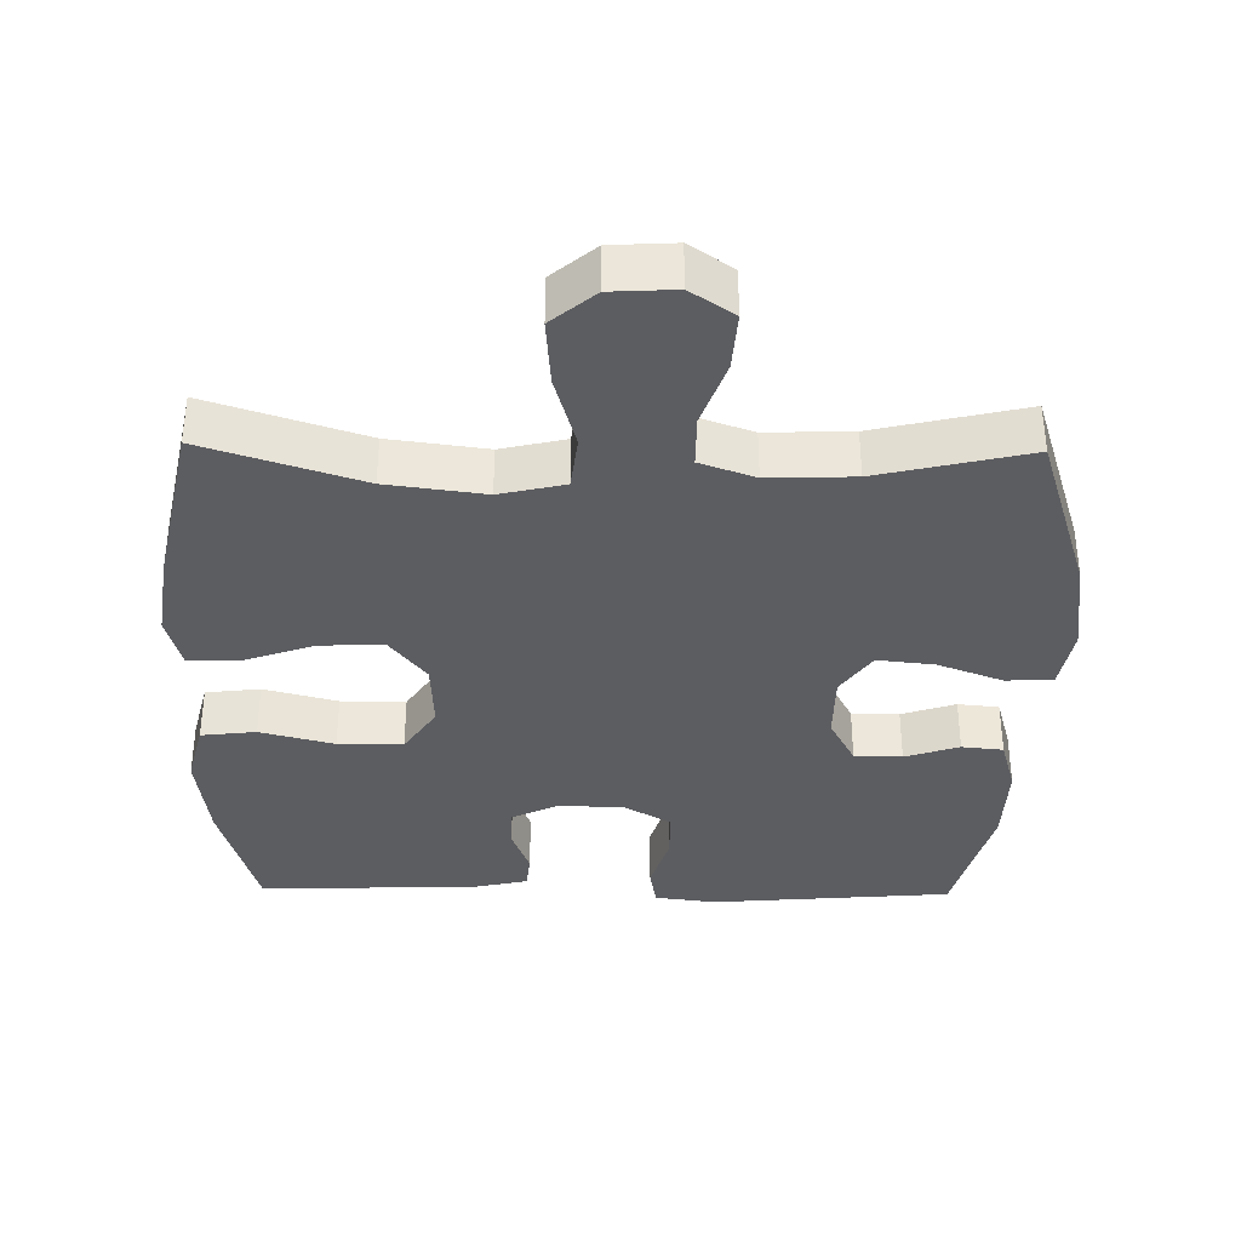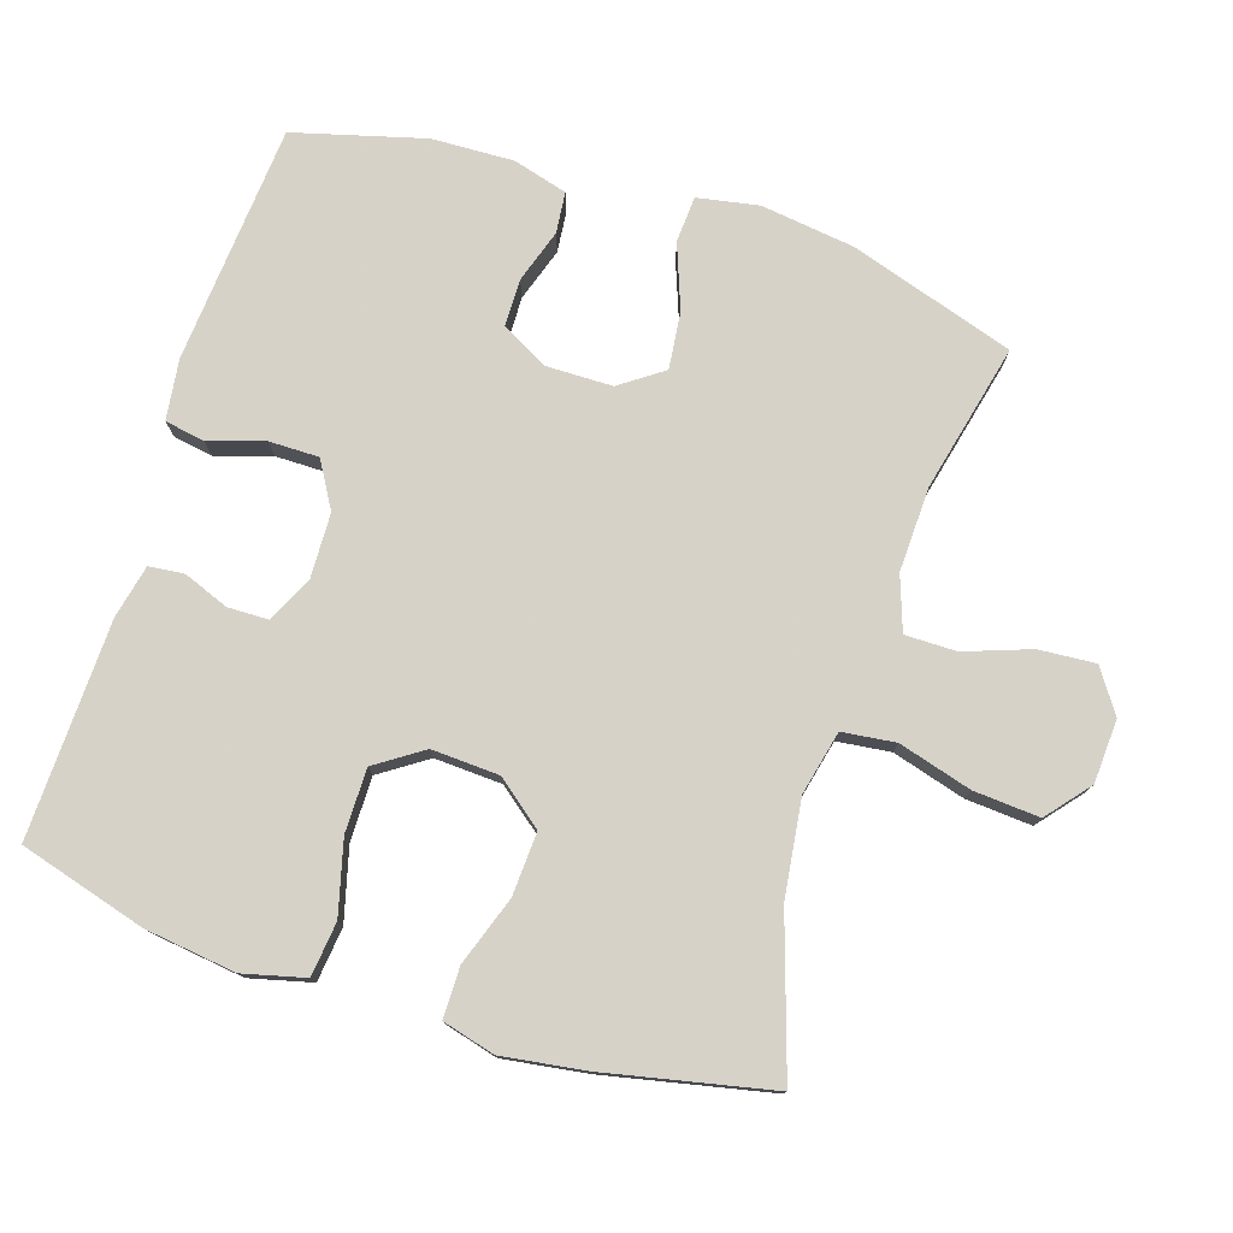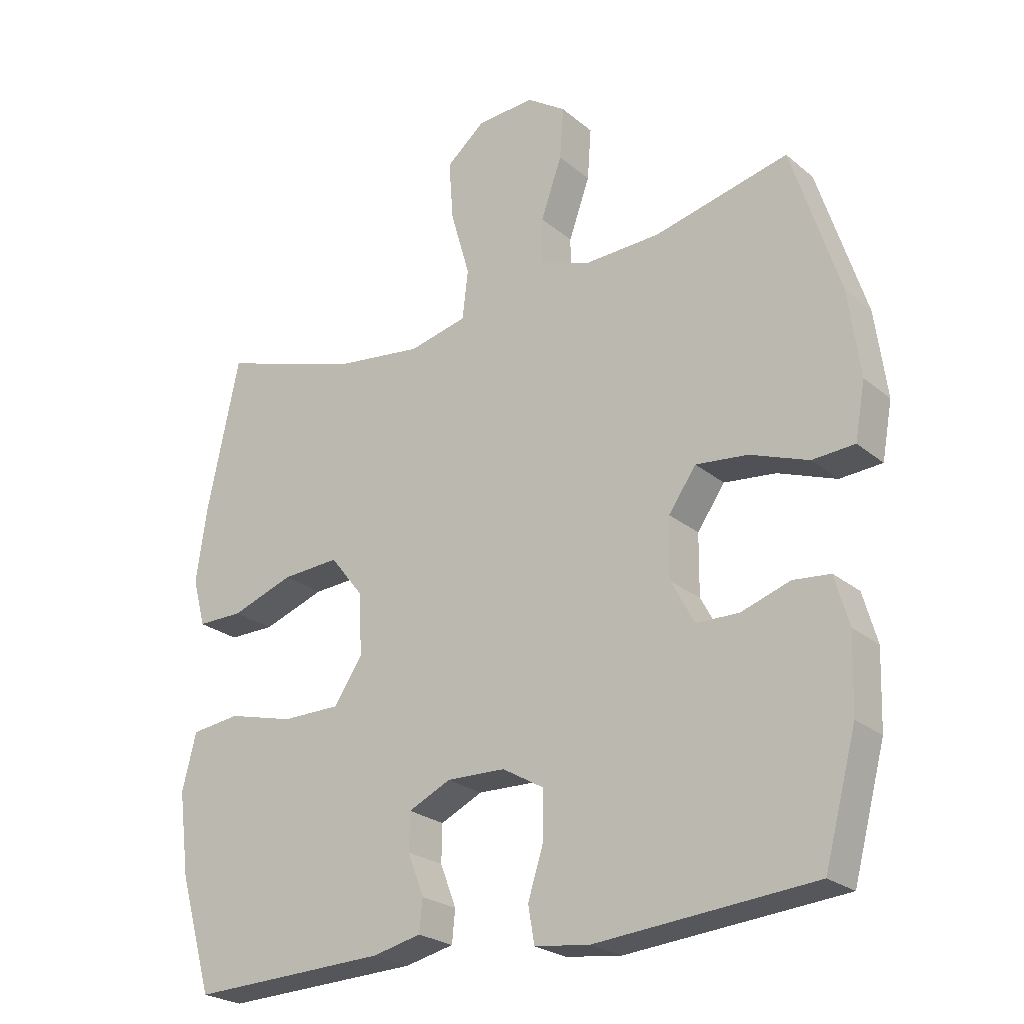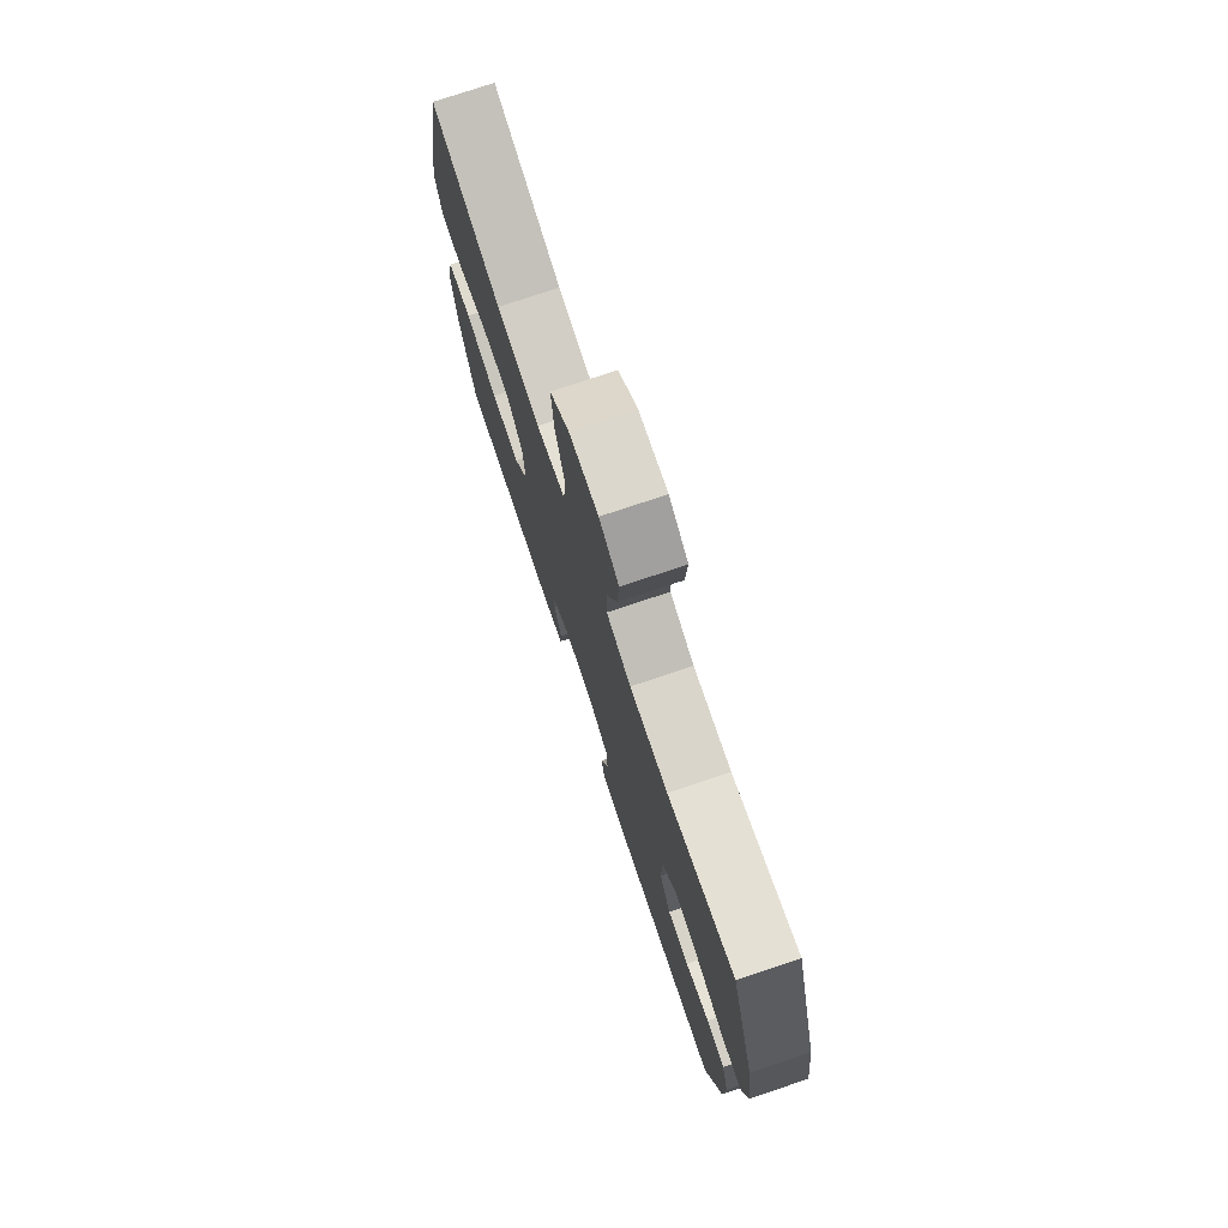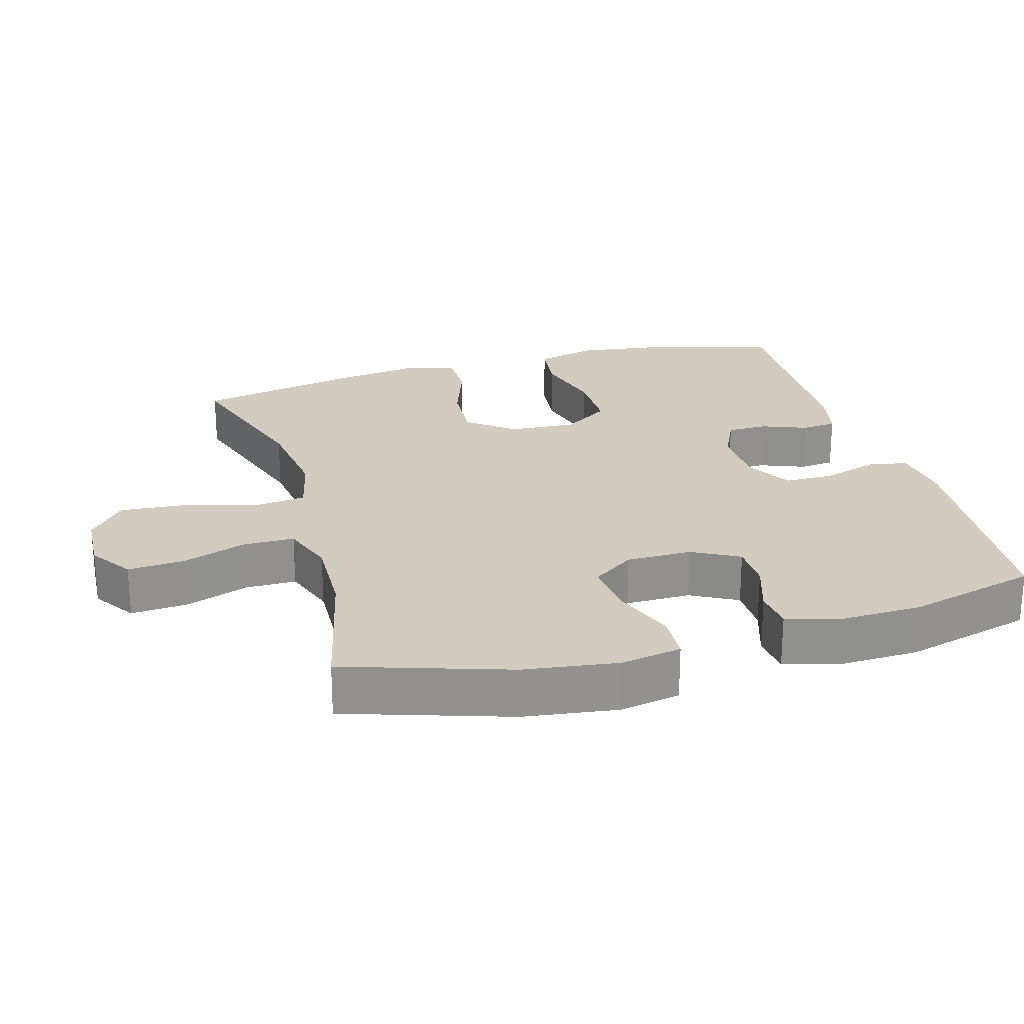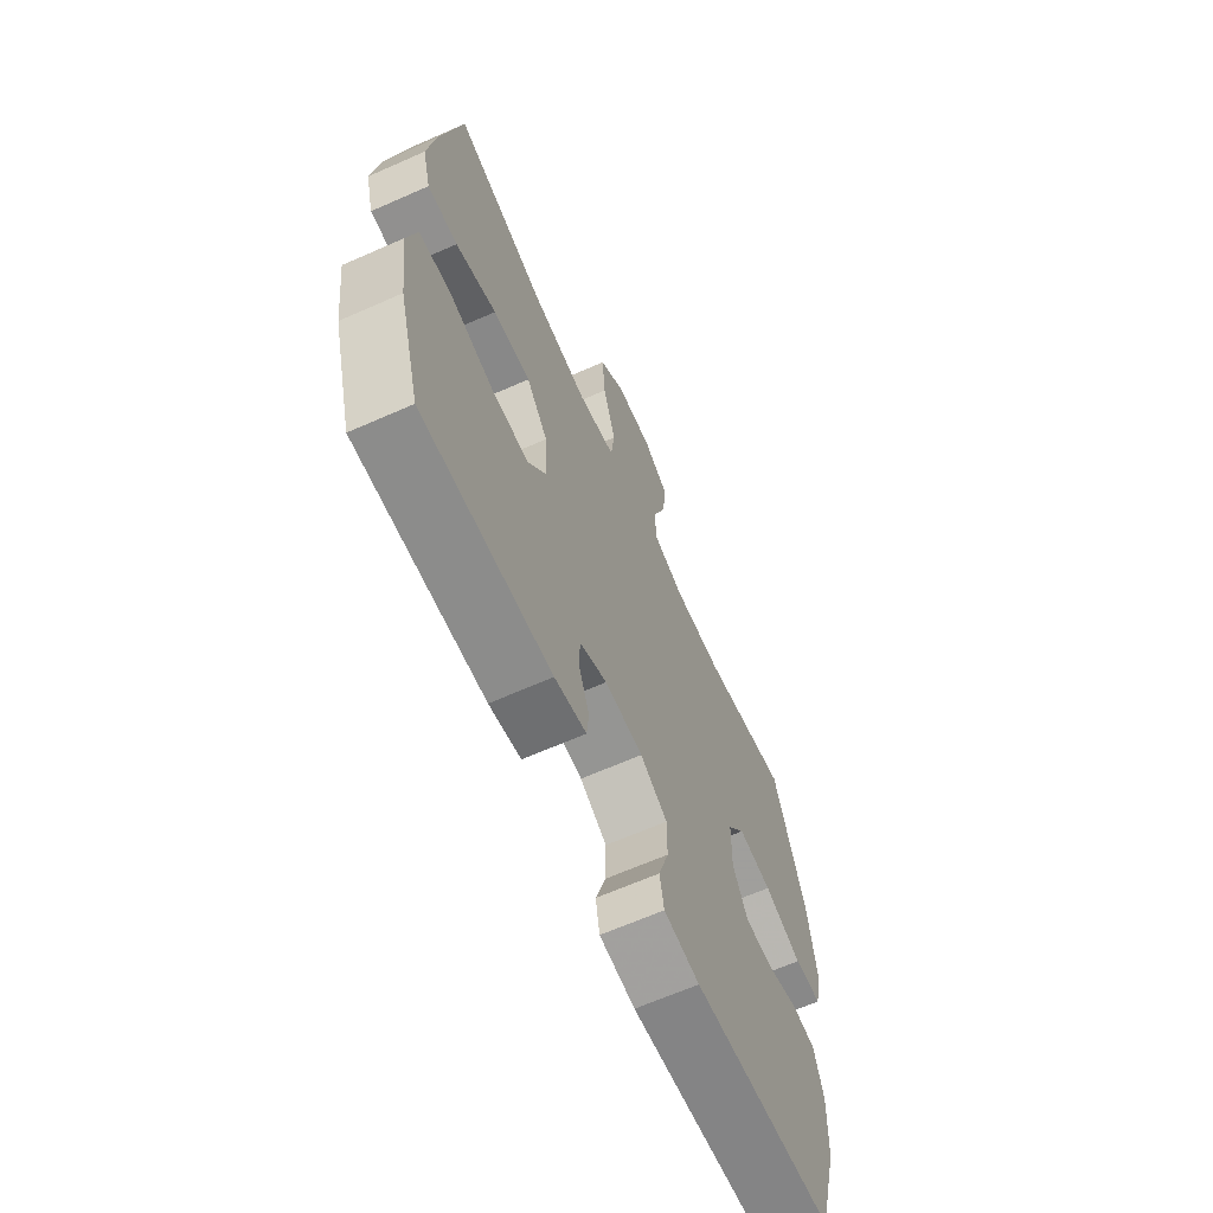
<metadata>
{"format":"obj","ext":"obj","renderer":"f3d","projection":"perspective","resolution":1024,"background":"white","views":[{"elev":-36.6,"azim":-0.9,"up":"+Y"},{"elev":77.3,"azim":-72.3,"up":"+Y"},{"elev":-24.3,"azim":36.9,"up":"+Z"},{"elev":75.9,"azim":71.5,"up":"+Z"},{"elev":24.0,"azim":74.2,"up":"+Y"},{"elev":-65.7,"azim":-66.1,"up":"+Z"}]}
</metadata>
<code>
v -0.5 0.07 0.5
v -0.28 0.07 0.429
v -0.143 0.07 0.411
v -0.052 0.07 0.432
v -0.043 0.07 0.508
v -0.073 0.07 0.612
v -0.08 0.07 0.706
v -0.019 0.07 0.757
v 0.071 0.07 0.762
v 0.132 0.07 0.721
v 0.126 0.07 0.64
v 0.093 0.07 0.547
v 0.093 0.07 0.474
v 0.17 0.07 0.447
v 0.29 0.07 0.451
v 0.5 0.07 0.5
v 0.575 0.07 0.266
v 0.593 0.07 0.132
v 0.577 0.07 0.045
v 0.511 0.07 0.041
v 0.42 0.07 0.075
v 0.339 0.07 0.084
v 0.296 0.07 0.023
v 0.295 0.07 -0.071
v 0.331 0.07 -0.138
v 0.398 0.07 -0.139
v 0.474 0.07 -0.114
v 0.532 0.07 -0.12
v 0.554 0.07 -0.197
v 0.55 0.07 -0.314
v 0.5 0.07 -0.5
v 0.16 0.07 -0.528
v 0.074 0.07 -0.517
v 0.064 0.07 -0.46
v 0.089 0.07 -0.381
v 0.089 0.07 -0.31
v 0.024 0.07 -0.272
v -0.068 0.07 -0.269
v -0.134 0.07 -0.3
v -0.135 0.07 -0.358
v -0.11 0.07 -0.423
v -0.115 0.07 -0.473
v -0.191 0.07 -0.49
v -0.5 0.07 -0.5
v -0.552 0.07 -0.32
v -0.569 0.07 -0.19
v -0.547 0.07 -0.102
v -0.47 0.07 -0.093
v -0.366 0.07 -0.12
v -0.275 0.07 -0.12
v -0.23 0.07 -0.053
v -0.235 0.07 0.043
v -0.287 0.07 0.109
v -0.377 0.07 0.104
v -0.475 0.07 0.07
v -0.547 0.07 0.07
v -0.567 0.07 0.145
v -0.55 0.07 0.263
v -0.5 0 0.5
v -0.28 0 0.429
v -0.143 0 0.411
v -0.052 0 0.432
v -0.043 0 0.508
v -0.073 0 0.612
v -0.08 0 0.706
v -0.019 0 0.757
v 0.071 0 0.762
v 0.132 0 0.721
v 0.126 0 0.64
v 0.093 0 0.547
v 0.093 0 0.474
v 0.17 0 0.447
v 0.29 0 0.451
v 0.5 0 0.5
v 0.575 0 0.266
v 0.593 0 0.132
v 0.577 0 0.045
v 0.511 0 0.041
v 0.42 0 0.075
v 0.339 0 0.084
v 0.296 0 0.023
v 0.295 0 -0.071
v 0.331 0 -0.138
v 0.398 0 -0.139
v 0.474 0 -0.114
v 0.532 0 -0.12
v 0.554 0 -0.197
v 0.55 0 -0.314
v 0.5 0 -0.5
v 0.16 0 -0.528
v 0.074 0 -0.517
v 0.064 0 -0.46
v 0.089 0 -0.381
v 0.089 0 -0.31
v 0.024 0 -0.272
v -0.068 0 -0.269
v -0.134 0 -0.3
v -0.135 0 -0.358
v -0.11 0 -0.423
v -0.115 0 -0.473
v -0.191 0 -0.49
v -0.5 0 -0.5
v -0.552 0 -0.32
v -0.569 0 -0.19
v -0.547 0 -0.102
v -0.47 0 -0.093
v -0.366 0 -0.12
v -0.275 0 -0.12
v -0.23 0 -0.053
v -0.235 0 0.043
v -0.287 0 0.109
v -0.377 0 0.104
v -0.475 0 0.07
v -0.547 0 0.07
v -0.567 0 0.145
v -0.55 0 0.263
f 57 58 1 2
f 54 55 56 57
f 53 54 57 2
f 52 53 2 3
f 51 52 3 4
f 46 47 48 49
f 46 49 50
f 45 46 50
f 44 45 50
f 43 44 50 51
f 40 41 42 43
f 39 40 43 51
f 32 33 34 35
f 32 35 36
f 31 32 36
f 30 31 36 37
f 26 27 28 29
f 25 26 29 30
f 18 19 20 21
f 18 21 22
f 15 16 17 18
f 14 15 18 22
f 13 14 22 23
f 9 10 11 12
f 9 12 13
f 8 9 13
f 5 6 7 8
f 5 8 13
f 4 5 13 23
f 38 39 51 4
f 37 38 4 23
f 25 30 37
f 24 25 37
f 23 24 37
f 60 59 116 115
f 115 114 113 112
f 60 115 112 111
f 61 60 111 110
f 62 61 110 109
f 107 106 105 104
f 108 107 104
f 108 104 103
f 108 103 102
f 109 108 102 101
f 101 100 99 98
f 109 101 98 97
f 93 92 91 90
f 94 93 90
f 94 90 89
f 95 94 89 88
f 87 86 85 84
f 88 87 84 83
f 79 78 77 76
f 80 79 76
f 76 75 74 73
f 80 76 73 72
f 81 80 72 71
f 70 69 68 67
f 71 70 67
f 71 67 66
f 66 65 64 63
f 71 66 63
f 81 71 63 62
f 62 109 97 96
f 81 62 96 95
f 95 88 83
f 95 83 82
f 95 82 81
f 1 59 60 2
f 2 60 61 3
f 3 61 62 4
f 4 62 63 5
f 5 63 64 6
f 6 64 65 7
f 7 65 66 8
f 8 66 67 9
f 9 67 68 10
f 10 68 69 11
f 11 69 70 12
f 12 70 71 13
f 13 71 72 14
f 14 72 73 15
f 15 73 74 16
f 16 74 75 17
f 17 75 76 18
f 18 76 77 19
f 19 77 78 20
f 20 78 79 21
f 21 79 80 22
f 22 80 81 23
f 23 81 82 24
f 24 82 83 25
f 25 83 84 26
f 26 84 85 27
f 27 85 86 28
f 28 86 87 29
f 29 87 88 30
f 30 88 89 31
f 31 89 90 32
f 32 90 91 33
f 33 91 92 34
f 34 92 93 35
f 35 93 94 36
f 36 94 95 37
f 37 95 96 38
f 38 96 97 39
f 39 97 98 40
f 40 98 99 41
f 41 99 100 42
f 42 100 101 43
f 43 101 102 44
f 44 102 103 45
f 45 103 104 46
f 46 104 105 47
f 47 105 106 48
f 48 106 107 49
f 49 107 108 50
f 50 108 109 51
f 51 109 110 52
f 52 110 111 53
f 53 111 112 54
f 54 112 113 55
f 55 113 114 56
f 56 114 115 57
f 57 115 116 58
f 58 116 59 1

</code>
